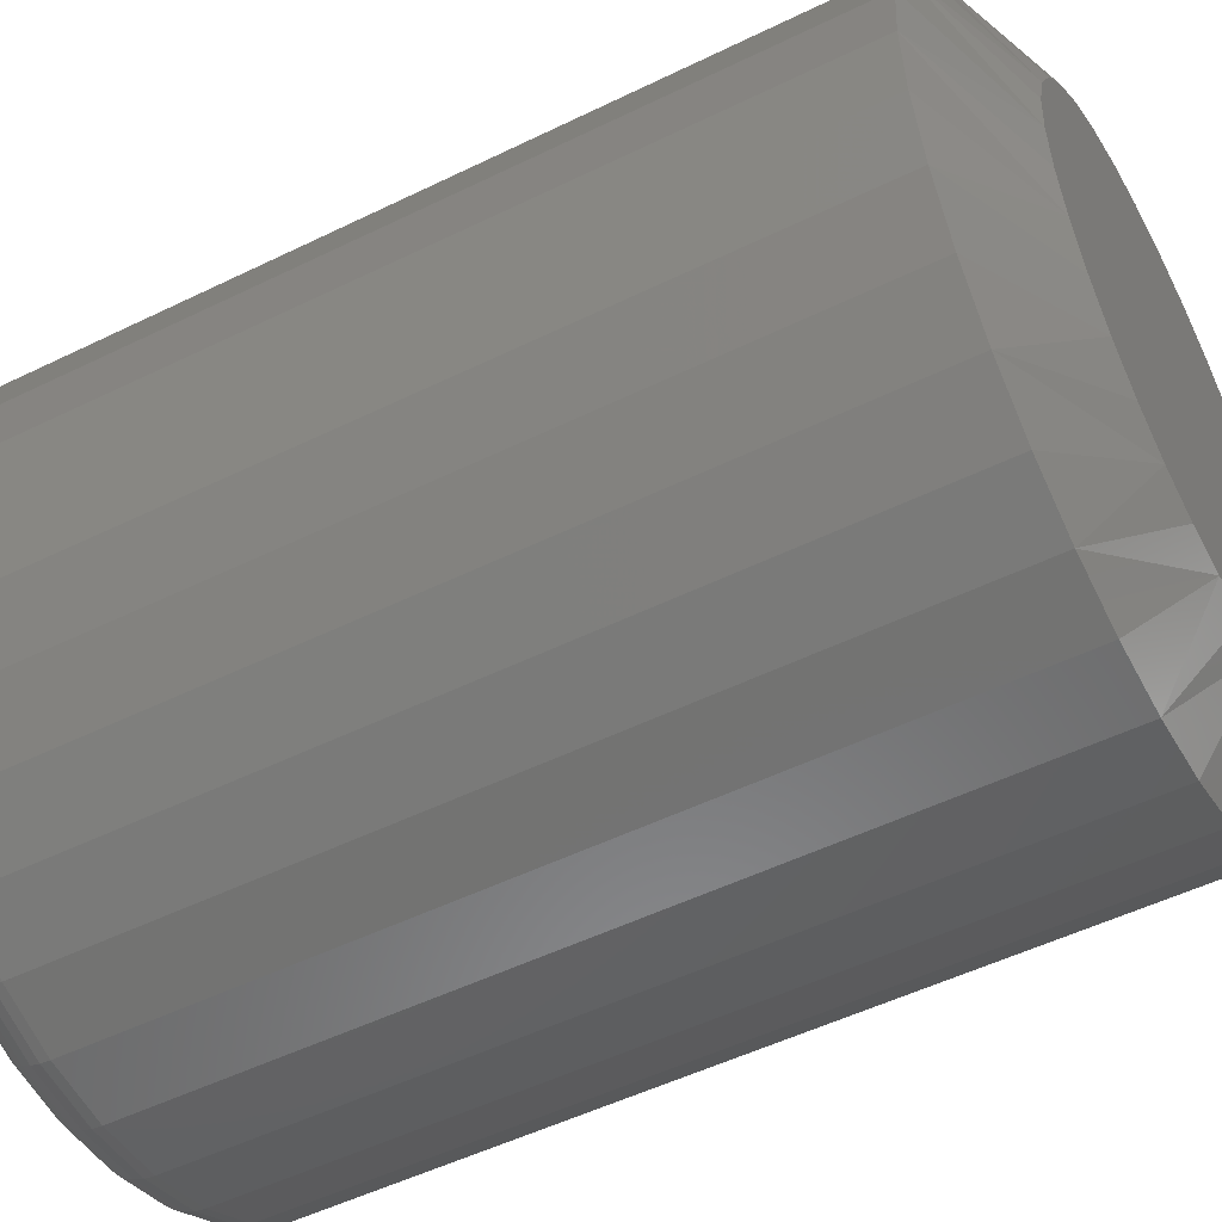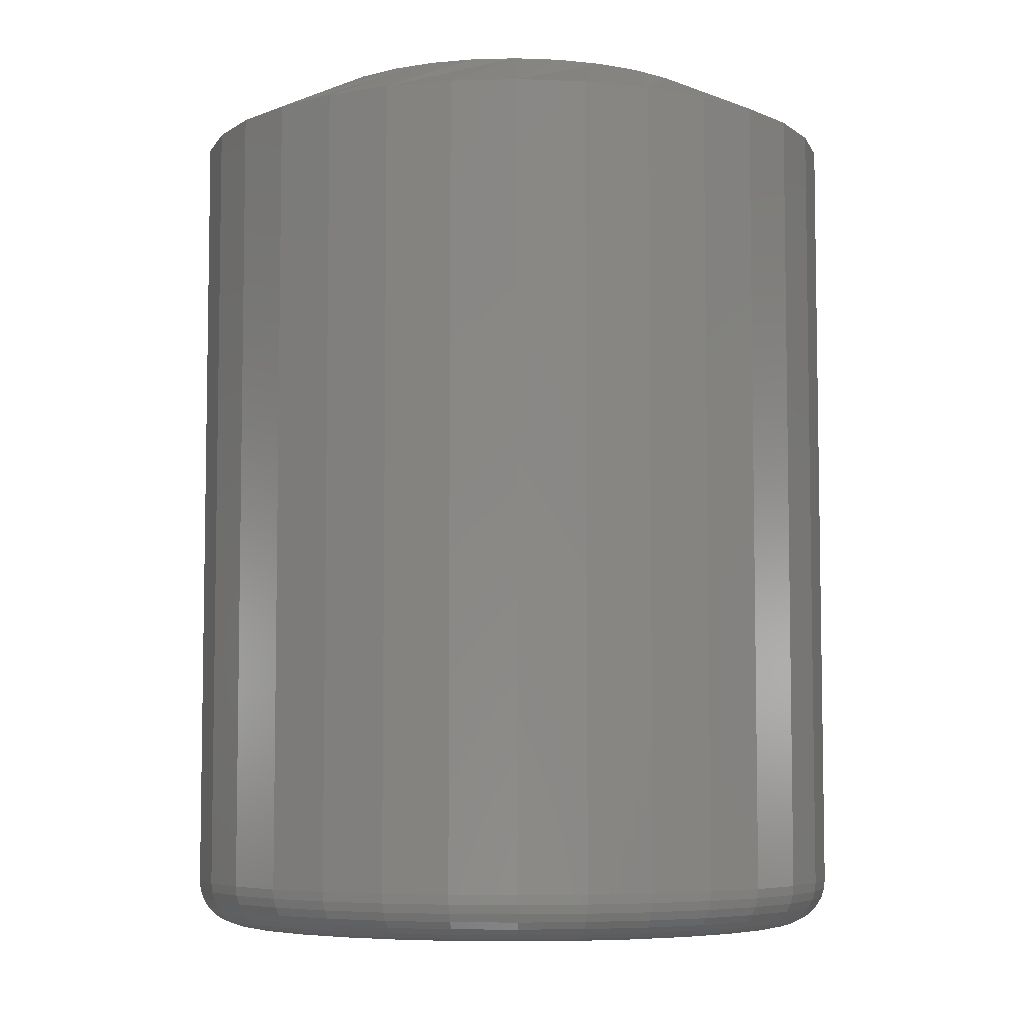
<metadata>
{"format":"stl","ext":"stl","renderer":"f3d","projection":"perspective","resolution":1024,"background":"white","views":[{"elev":-51.5,"azim":118.0,"up":"+Z"},{"elev":-6.1,"azim":134.0,"up":"+Y"}]}
</metadata>
<code>
# stl→obj: 352 verts, 700 faces
v 0.2872 -0.04688 -1.044e-16
v 0.2872 -0.7109 -3.568e-16
v 0.2817 -0.04688 -0.05545
v 0.2817 -0.7109 -0.05545
v 0.2655 -0.04688 -0.1088
v 0.2655 -0.7109 -0.1088
v 0.2393 -0.04688 -0.1579
v 0.2393 -0.7109 -0.1579
v 0.2039 -0.04688 -0.201
v 0.2039 -0.7109 -0.201
v 0.1609 -0.04688 -0.2363
v 0.1609 -0.7109 -0.2363
v 0.1117 -0.04688 -0.2626
v 0.1117 -0.7109 -0.2626
v 0.05841 -0.04688 -0.2787
v 0.05841 -0.7109 -0.2787
v 0.002961 -0.04688 -0.2842
v 0.002961 -0.7109 -0.2842
v -0.05249 -0.04688 -0.2787
v -0.05249 -0.7109 -0.2787
v -0.1058 -0.04688 -0.2626
v -0.1058 -0.7109 -0.2626
v -0.1549 -0.04688 -0.2363
v -0.1549 -0.7109 -0.2363
v -0.198 -0.04688 -0.201
v -0.198 -0.7109 -0.201
v -0.2334 -0.04688 -0.1579
v -0.2334 -0.7109 -0.1579
v -0.2596 -0.04688 -0.1088
v -0.2596 -0.7109 -0.1088
v -0.2758 -0.04688 -0.05545
v -0.2758 -0.7109 -0.05545
v -0.2812 -0.04688 3.48e-17
v -0.2812 -0.7109 3.48e-17
v -0.2758 -0.04688 0.05545
v -0.2758 -0.7109 0.05545
v -0.2596 -0.04688 0.1088
v -0.2596 -0.7109 0.1088
v -0.2334 -0.04688 0.1579
v -0.2334 -0.7109 0.1579
v -0.198 -0.04688 0.201
v -0.198 -0.7109 0.201
v -0.1549 -0.04688 0.2363
v -0.1549 -0.7109 0.2363
v -0.1058 -0.04688 0.2626
v -0.1058 -0.7109 0.2626
v -0.05249 -0.04688 0.2787
v -0.05249 -0.7109 0.2787
v 0.002961 -0.04688 0.2842
v 0.002961 -0.7109 0.2842
v 0.05841 -0.04688 0.2787
v 0.05841 -0.7109 0.2787
v 0.1117 -0.04688 0.2626
v 0.1117 -0.7109 0.2626
v 0.1609 -0.04688 0.2363
v 0.1609 -0.7109 0.2363
v 0.2039 -0.04688 0.201
v 0.2039 -0.7109 0.201
v 0.2393 -0.04688 0.1579
v 0.2393 -0.7109 0.1579
v 0.2655 -0.04688 0.1088
v 0.2655 -0.7109 0.1088
v 0.2817 -0.04688 0.05545
v 0.2817 -0.7109 0.05545
v 0.002961 1.578e-17 0.1905
v 0.04012 1.784e-17 0.1868
v -0.0342 1.371e-17 0.1868
v -0.06993 1.173e-17 0.176
v 0.07585 1.982e-17 0.176
v 0.04012 1.784e-17 -0.1868
v -0.0342 1.371e-17 -0.1868
v 0.07585 1.982e-17 -0.176
v 0.002961 1.578e-17 -0.1905
v -0.06993 1.173e-17 -0.176
v -0.1029 9.903e-18 -0.1584
v 0.1088 2.165e-17 -0.1584
v -0.1317 8.301e-18 -0.1347
v 0.1376 2.325e-17 -0.1347
v -0.1554 6.986e-18 -0.1058
v 0.1613 2.457e-17 -0.1058
v -0.173 6.009e-18 -0.07289
v 0.1789 2.554e-17 -0.07289
v -0.1838 5.407e-18 -0.03716
v 0.1898 2.615e-17 -0.03716
v -0.1875 5.204e-18 4.65e-07
v 0.1934 2.635e-17 2.399e-17
v -0.1838 5.407e-18 0.03716
v 0.1898 2.615e-17 0.03716
v -0.173 6.009e-18 0.07289
v 0.1789 2.554e-17 0.07289
v -0.1554 6.986e-18 0.1058
v 0.1613 2.457e-17 0.1058
v -0.1317 8.301e-18 0.1347
v 0.1376 2.325e-17 0.1347
v -0.1029 9.903e-18 0.1584
v 0.1088 2.165e-17 0.1584
v -0.04487 -0.75 0.2404
v 0.05079 -0.75 0.2404
v 0.002961 -0.75 0.2451
v -0.09085 -0.75 0.2265
v 0.09677 -0.75 0.2265
v 0.09677 -0.75 -0.2265
v -0.04487 -0.75 -0.2404
v 0.05079 -0.75 -0.2404
v 0.002961 -0.75 -0.2451
v 0.1392 -0.75 0.2038
v -0.1332 -0.75 0.2038
v 0.1763 -0.75 0.1733
v -0.1704 -0.75 0.1733
v 0.2068 -0.75 0.1362
v -0.2009 -0.75 0.1362
v 0.2294 -0.75 0.09381
v -0.2235 -0.75 0.09381
v 0.2434 -0.75 0.04783
v -0.2375 -0.75 0.04783
v 0.2481 -0.75 -3.49e-16
v -0.2422 -0.75 3.155e-16
v 0.2434 -0.75 -0.04783
v -0.2375 -0.75 -0.04783
v 0.2294 -0.75 -0.09381
v -0.2235 -0.75 -0.09381
v 0.2068 -0.75 -0.1362
v -0.2009 -0.75 -0.1362
v 0.1763 -0.75 -0.1733
v -0.1704 -0.75 -0.1733
v 0.1392 -0.75 -0.2038
v -0.1332 -0.75 -0.2038
v -0.09085 -0.75 -0.2265
v 0.2557 -0.7492 1.388e-17
v 0.2509 -0.7492 -0.04931
v 0.2631 -0.747 2.776e-17
v 0.2581 -0.747 -0.05074
v 0.2698 -0.7434 1.388e-17
v 0.2647 -0.7434 -0.05206
v 0.2757 -0.7386 4.163e-17
v 0.2705 -0.7386 -0.05321
v 0.2806 -0.7326 5.551e-17
v 0.2753 -0.7326 -0.05416
v 0.2842 -0.7259 4.163e-17
v 0.2788 -0.7259 -0.05487
v 0.2864 -0.7186 5.551e-17
v 0.281 -0.7186 -0.0553
v -0.245 -0.7492 -0.04931
v -0.2498 -0.7492 3.192e-16
v -0.2521 -0.747 -0.05074
v -0.2571 -0.747 3.192e-16
v -0.2588 -0.7434 -0.05206
v -0.2639 -0.7434 3.192e-16
v -0.2646 -0.7386 -0.05321
v -0.2698 -0.7386 3.469e-16
v -0.2693 -0.7326 -0.05416
v -0.2747 -0.7326 3.469e-16
v -0.2729 -0.7259 -0.05487
v -0.2783 -0.7259 3.469e-16
v -0.2751 -0.7186 -0.0553
v -0.2805 -0.7186 3.608e-16
v -0.2306 -0.7492 -0.09673
v -0.2373 -0.747 -0.09953
v -0.2436 -0.7434 -0.1021
v -0.249 -0.7386 -0.1044
v -0.2535 -0.7326 -0.1062
v -0.2569 -0.7259 -0.1076
v -0.2589 -0.7186 -0.1085
v -0.2072 -0.7492 -0.1404
v -0.2133 -0.747 -0.1445
v -0.2189 -0.7434 -0.1483
v -0.2238 -0.7386 -0.1515
v -0.2279 -0.7326 -0.1542
v -0.2309 -0.7259 -0.1562
v -0.2327 -0.7186 -0.1575
v -0.1758 -0.7492 -0.1787
v -0.181 -0.747 -0.1839
v -0.1857 -0.7434 -0.1887
v -0.1899 -0.7386 -0.1929
v -0.1934 -0.7326 -0.1963
v -0.1959 -0.7259 -0.1989
v -0.1975 -0.7186 -0.2004
v -0.1375 -0.7492 -0.2102
v -0.1415 -0.747 -0.2163
v -0.1453 -0.7434 -0.2219
v -0.1486 -0.7386 -0.2268
v -0.1513 -0.7326 -0.2308
v -0.1533 -0.7259 -0.2338
v -0.1545 -0.7186 -0.2357
v -0.09377 -0.7492 -0.2335
v -0.09657 -0.747 -0.2403
v -0.09916 -0.7434 -0.2465
v -0.1014 -0.7386 -0.252
v -0.1033 -0.7326 -0.2565
v -0.1047 -0.7259 -0.2598
v -0.1055 -0.7186 -0.2619
v -0.04635 -0.7492 -0.2479
v -0.04778 -0.747 -0.2551
v -0.0491 -0.7434 -0.2617
v -0.05025 -0.7386 -0.2675
v -0.0512 -0.7326 -0.2723
v -0.05191 -0.7259 -0.2758
v -0.05234 -0.7186 -0.278
v 0.002961 -0.7492 -0.2528
v 0.002961 -0.747 -0.2601
v 0.002961 -0.7434 -0.2668
v 0.002961 -0.7386 -0.2728
v 0.002961 -0.7326 -0.2776
v 0.002961 -0.7259 -0.2812
v 0.002961 -0.7186 -0.2835
v 0.05227 -0.7492 -0.2479
v 0.0537 -0.747 -0.2551
v 0.05502 -0.7434 -0.2617
v 0.05618 -0.7386 -0.2675
v 0.05712 -0.7326 -0.2723
v 0.05783 -0.7259 -0.2758
v 0.05826 -0.7186 -0.278
v 0.09969 -0.7492 -0.2335
v 0.1025 -0.747 -0.2403
v 0.1051 -0.7434 -0.2465
v 0.1073 -0.7386 -0.252
v 0.1092 -0.7326 -0.2565
v 0.1106 -0.7259 -0.2598
v 0.1114 -0.7186 -0.2619
v 0.1434 -0.7492 -0.2102
v 0.1475 -0.747 -0.2163
v 0.1512 -0.7434 -0.2219
v 0.1545 -0.7386 -0.2268
v 0.1572 -0.7326 -0.2308
v 0.1592 -0.7259 -0.2338
v 0.1604 -0.7186 -0.2357
v 0.1817 -0.7492 -0.1787
v 0.1869 -0.747 -0.1839
v 0.1917 -0.7434 -0.1887
v 0.1958 -0.7386 -0.1929
v 0.1993 -0.7326 -0.1963
v 0.2018 -0.7259 -0.1989
v 0.2034 -0.7186 -0.2004
v 0.2131 -0.7492 -0.1404
v 0.2192 -0.747 -0.1445
v 0.2248 -0.7434 -0.1483
v 0.2298 -0.7386 -0.1515
v 0.2338 -0.7326 -0.1542
v 0.2368 -0.7259 -0.1562
v 0.2386 -0.7186 -0.1575
v 0.2365 -0.7492 -0.09673
v 0.2433 -0.747 -0.09953
v 0.2495 -0.7434 -0.1021
v 0.255 -0.7386 -0.1044
v 0.2595 -0.7326 -0.1062
v 0.2628 -0.7259 -0.1076
v 0.2648 -0.7186 -0.1085
v -0.245 -0.7492 0.04931
v -0.2521 -0.747 0.05074
v -0.2588 -0.7434 0.05206
v -0.2646 -0.7386 0.05321
v -0.2693 -0.7326 0.05416
v -0.2729 -0.7259 0.05487
v -0.2751 -0.7186 0.0553
v 0.2509 -0.7492 0.04931
v 0.2581 -0.747 0.05074
v 0.2647 -0.7434 0.05206
v 0.2705 -0.7386 0.05321
v 0.2753 -0.7326 0.05416
v 0.2788 -0.7259 0.05487
v 0.281 -0.7186 0.0553
v 0.2365 -0.7492 0.09673
v 0.2433 -0.747 0.09953
v 0.2495 -0.7434 0.1021
v 0.255 -0.7386 0.1044
v 0.2595 -0.7326 0.1062
v 0.2628 -0.7259 0.1076
v 0.2648 -0.7186 0.1085
v 0.2131 -0.7492 0.1404
v 0.2192 -0.747 0.1445
v 0.2248 -0.7434 0.1483
v 0.2298 -0.7386 0.1515
v 0.2338 -0.7326 0.1542
v 0.2368 -0.7259 0.1562
v 0.2386 -0.7186 0.1575
v 0.1817 -0.7492 0.1787
v 0.1869 -0.747 0.1839
v 0.1917 -0.7434 0.1887
v 0.1958 -0.7386 0.1929
v 0.1993 -0.7326 0.1963
v 0.2018 -0.7259 0.1989
v 0.2034 -0.7186 0.2004
v 0.1434 -0.7492 0.2102
v 0.1475 -0.747 0.2163
v 0.1512 -0.7434 0.2219
v 0.1545 -0.7386 0.2268
v 0.1572 -0.7326 0.2308
v 0.1592 -0.7259 0.2338
v 0.1604 -0.7186 0.2357
v 0.09969 -0.7492 0.2335
v 0.1025 -0.747 0.2403
v 0.1051 -0.7434 0.2465
v 0.1073 -0.7386 0.252
v 0.1092 -0.7326 0.2565
v 0.1106 -0.7259 0.2598
v 0.1114 -0.7186 0.2619
v 0.05227 -0.7492 0.2479
v 0.0537 -0.747 0.2551
v 0.05502 -0.7434 0.2617
v 0.05618 -0.7386 0.2675
v 0.05712 -0.7326 0.2723
v 0.05783 -0.7259 0.2758
v 0.05826 -0.7186 0.278
v 0.002961 -0.7492 0.2528
v 0.002961 -0.747 0.2601
v 0.002961 -0.7434 0.2668
v 0.002961 -0.7386 0.2728
v 0.002961 -0.7326 0.2776
v 0.002961 -0.7259 0.2812
v 0.002961 -0.7186 0.2835
v -0.04635 -0.7492 0.2479
v -0.04778 -0.747 0.2551
v -0.0491 -0.7434 0.2617
v -0.05025 -0.7386 0.2675
v -0.0512 -0.7326 0.2723
v -0.05191 -0.7259 0.2758
v -0.05234 -0.7186 0.278
v -0.09377 -0.7492 0.2335
v -0.09657 -0.747 0.2403
v -0.09916 -0.7434 0.2465
v -0.1014 -0.7386 0.252
v -0.1033 -0.7326 0.2565
v -0.1047 -0.7259 0.2598
v -0.1055 -0.7186 0.2619
v -0.1375 -0.7492 0.2102
v -0.1415 -0.747 0.2163
v -0.1453 -0.7434 0.2219
v -0.1486 -0.7386 0.2268
v -0.1513 -0.7326 0.2308
v -0.1533 -0.7259 0.2338
v -0.1545 -0.7186 0.2357
v -0.1758 -0.7492 0.1787
v -0.181 -0.747 0.1839
v -0.1857 -0.7434 0.1887
v -0.1899 -0.7386 0.1929
v -0.1934 -0.7326 0.1963
v -0.1959 -0.7259 0.1989
v -0.1975 -0.7186 0.2004
v -0.2072 -0.7492 0.1404
v -0.2133 -0.747 0.1445
v -0.2189 -0.7434 0.1483
v -0.2238 -0.7386 0.1515
v -0.2279 -0.7326 0.1542
v -0.2309 -0.7259 0.1562
v -0.2327 -0.7186 0.1575
v -0.2306 -0.7492 0.09673
v -0.2373 -0.747 0.09953
v -0.2436 -0.7434 0.1021
v -0.249 -0.7386 0.1044
v -0.2535 -0.7326 0.1062
v -0.2569 -0.7259 0.1076
v -0.2589 -0.7186 0.1085
f 1 2 3
f 3 2 4
f 3 4 5
f 5 4 6
f 5 6 7
f 7 6 8
f 7 8 9
f 9 8 10
f 9 10 11
f 11 10 12
f 11 12 13
f 13 12 14
f 13 14 15
f 15 14 16
f 15 16 17
f 17 16 18
f 17 18 19
f 19 18 20
f 19 20 21
f 21 20 22
f 21 22 23
f 23 22 24
f 23 24 25
f 25 24 26
f 25 26 27
f 27 26 28
f 27 28 29
f 29 28 30
f 29 30 31
f 31 30 32
f 31 32 33
f 33 32 34
f 33 34 35
f 35 34 36
f 35 36 37
f 37 36 38
f 37 38 39
f 39 38 40
f 39 40 41
f 41 40 42
f 41 42 43
f 43 42 44
f 43 44 45
f 45 44 46
f 45 46 47
f 47 46 48
f 47 48 49
f 49 48 50
f 49 50 51
f 51 50 52
f 51 52 53
f 53 52 54
f 53 54 55
f 55 54 56
f 55 56 57
f 57 56 58
f 57 58 59
f 59 58 60
f 59 60 61
f 61 60 62
f 61 62 63
f 63 62 64
f 63 64 1
f 1 64 2
f 65 66 67
f 68 67 66
f 69 68 66
f 70 71 72
f 73 71 70
f 71 74 72
f 72 74 75
f 72 75 76
f 76 75 77
f 76 77 78
f 78 77 79
f 78 79 80
f 80 79 81
f 80 81 82
f 82 81 83
f 82 83 84
f 84 83 85
f 84 85 86
f 86 85 87
f 86 87 88
f 88 87 89
f 88 89 90
f 90 89 91
f 90 91 92
f 92 91 93
f 92 93 94
f 94 93 95
f 94 95 96
f 96 95 68
f 96 68 69
f 35 37 89
f 1 86 63
f 59 61 90
f 55 57 94
f 51 53 69
f 47 49 65
f 43 45 68
f 39 41 93
f 35 89 33
f 33 89 87
f 33 87 85
f 63 86 61
f 61 86 88
f 61 88 90
f 59 90 57
f 57 90 92
f 57 92 94
f 55 94 53
f 53 94 96
f 53 96 69
f 51 69 49
f 49 69 66
f 49 66 65
f 47 65 45
f 45 65 67
f 45 67 68
f 43 68 41
f 41 68 95
f 41 95 93
f 39 93 37
f 37 93 91
f 37 91 89
f 3 5 82
f 33 85 31
f 27 29 81
f 23 25 77
f 19 21 74
f 15 17 73
f 11 13 72
f 7 9 78
f 3 82 1
f 1 82 84
f 1 84 86
f 31 85 29
f 29 85 83
f 29 83 81
f 27 81 25
f 25 81 79
f 25 79 77
f 23 77 21
f 21 77 75
f 21 75 74
f 19 74 17
f 17 74 71
f 17 71 73
f 15 73 13
f 13 73 70
f 13 70 72
f 11 72 9
f 9 72 76
f 9 76 78
f 7 78 5
f 5 78 80
f 5 80 82
f 97 98 99
f 98 97 100
f 98 100 101
f 102 103 104
f 104 103 105
f 101 100 106
f 106 100 107
f 106 107 108
f 108 107 109
f 108 109 110
f 110 109 111
f 110 111 112
f 112 111 113
f 112 113 114
f 114 113 115
f 114 115 116
f 116 115 117
f 116 117 118
f 118 117 119
f 118 119 120
f 120 119 121
f 120 121 122
f 122 121 123
f 122 123 124
f 124 123 125
f 124 125 126
f 126 125 127
f 126 127 102
f 102 127 128
f 102 128 103
f 116 118 129
f 129 118 130
f 129 130 131
f 131 130 132
f 131 132 133
f 133 132 134
f 133 134 135
f 135 134 136
f 135 136 137
f 137 136 138
f 137 138 139
f 139 138 140
f 139 140 141
f 141 140 142
f 141 142 2
f 2 142 4
f 119 117 143
f 143 117 144
f 143 144 145
f 145 144 146
f 145 146 147
f 147 146 148
f 147 148 149
f 149 148 150
f 149 150 151
f 151 150 152
f 151 152 153
f 153 152 154
f 153 154 155
f 155 154 156
f 155 156 32
f 32 156 34
f 121 119 157
f 157 119 143
f 157 143 158
f 158 143 145
f 158 145 159
f 159 145 147
f 159 147 160
f 160 147 149
f 160 149 161
f 161 149 151
f 161 151 162
f 162 151 153
f 162 153 163
f 163 153 155
f 163 155 30
f 30 155 32
f 123 121 164
f 164 121 157
f 164 157 165
f 165 157 158
f 165 158 166
f 166 158 159
f 166 159 167
f 167 159 160
f 167 160 168
f 168 160 161
f 168 161 169
f 169 161 162
f 169 162 170
f 170 162 163
f 170 163 28
f 28 163 30
f 125 123 171
f 171 123 164
f 171 164 172
f 172 164 165
f 172 165 173
f 173 165 166
f 173 166 174
f 174 166 167
f 174 167 175
f 175 167 168
f 175 168 176
f 176 168 169
f 176 169 177
f 177 169 170
f 177 170 26
f 26 170 28
f 127 125 178
f 178 125 171
f 178 171 179
f 179 171 172
f 179 172 180
f 180 172 173
f 180 173 181
f 181 173 174
f 181 174 182
f 182 174 175
f 182 175 183
f 183 175 176
f 183 176 184
f 184 176 177
f 184 177 24
f 24 177 26
f 128 127 185
f 185 127 178
f 185 178 186
f 186 178 179
f 186 179 187
f 187 179 180
f 187 180 188
f 188 180 181
f 188 181 189
f 189 181 182
f 189 182 190
f 190 182 183
f 190 183 191
f 191 183 184
f 191 184 22
f 22 184 24
f 103 128 192
f 192 128 185
f 192 185 193
f 193 185 186
f 193 186 194
f 194 186 187
f 194 187 195
f 195 187 188
f 195 188 196
f 196 188 189
f 196 189 197
f 197 189 190
f 197 190 198
f 198 190 191
f 198 191 20
f 20 191 22
f 105 103 199
f 199 103 192
f 199 192 200
f 200 192 193
f 200 193 201
f 201 193 194
f 201 194 202
f 202 194 195
f 202 195 203
f 203 195 196
f 203 196 204
f 204 196 197
f 204 197 205
f 205 197 198
f 205 198 18
f 18 198 20
f 104 105 206
f 206 105 199
f 206 199 207
f 207 199 200
f 207 200 208
f 208 200 201
f 208 201 209
f 209 201 202
f 209 202 210
f 210 202 203
f 210 203 211
f 211 203 204
f 211 204 212
f 212 204 205
f 212 205 16
f 16 205 18
f 102 104 213
f 213 104 206
f 213 206 214
f 214 206 207
f 214 207 215
f 215 207 208
f 215 208 216
f 216 208 209
f 216 209 217
f 217 209 210
f 217 210 218
f 218 210 211
f 218 211 219
f 219 211 212
f 219 212 14
f 14 212 16
f 126 102 220
f 220 102 213
f 220 213 221
f 221 213 214
f 221 214 222
f 222 214 215
f 222 215 223
f 223 215 216
f 223 216 224
f 224 216 217
f 224 217 225
f 225 217 218
f 225 218 226
f 226 218 219
f 226 219 12
f 12 219 14
f 124 126 227
f 227 126 220
f 227 220 228
f 228 220 221
f 228 221 229
f 229 221 222
f 229 222 230
f 230 222 223
f 230 223 231
f 231 223 224
f 231 224 232
f 232 224 225
f 232 225 233
f 233 225 226
f 233 226 10
f 10 226 12
f 122 124 234
f 234 124 227
f 234 227 235
f 235 227 228
f 235 228 236
f 236 228 229
f 236 229 237
f 237 229 230
f 237 230 238
f 238 230 231
f 238 231 239
f 239 231 232
f 239 232 240
f 240 232 233
f 240 233 8
f 8 233 10
f 120 122 241
f 241 122 234
f 241 234 242
f 242 234 235
f 242 235 243
f 243 235 236
f 243 236 244
f 244 236 237
f 244 237 245
f 245 237 238
f 245 238 246
f 246 238 239
f 246 239 247
f 247 239 240
f 247 240 6
f 6 240 8
f 118 120 130
f 130 120 241
f 130 241 132
f 132 241 242
f 132 242 134
f 134 242 243
f 134 243 136
f 136 243 244
f 136 244 138
f 138 244 245
f 138 245 140
f 140 245 246
f 140 246 142
f 142 246 247
f 142 247 4
f 4 247 6
f 117 115 144
f 144 115 248
f 144 248 146
f 146 248 249
f 146 249 148
f 148 249 250
f 148 250 150
f 150 250 251
f 150 251 152
f 152 251 252
f 152 252 154
f 154 252 253
f 154 253 156
f 156 253 254
f 156 254 34
f 34 254 36
f 114 116 255
f 255 116 129
f 255 129 256
f 256 129 131
f 256 131 257
f 257 131 133
f 257 133 258
f 258 133 135
f 258 135 259
f 259 135 137
f 259 137 260
f 260 137 139
f 260 139 261
f 261 139 141
f 261 141 64
f 64 141 2
f 112 114 262
f 262 114 255
f 262 255 263
f 263 255 256
f 263 256 264
f 264 256 257
f 264 257 265
f 265 257 258
f 265 258 266
f 266 258 259
f 266 259 267
f 267 259 260
f 267 260 268
f 268 260 261
f 268 261 62
f 62 261 64
f 110 112 269
f 269 112 262
f 269 262 270
f 270 262 263
f 270 263 271
f 271 263 264
f 271 264 272
f 272 264 265
f 272 265 273
f 273 265 266
f 273 266 274
f 274 266 267
f 274 267 275
f 275 267 268
f 275 268 60
f 60 268 62
f 108 110 276
f 276 110 269
f 276 269 277
f 277 269 270
f 277 270 278
f 278 270 271
f 278 271 279
f 279 271 272
f 279 272 280
f 280 272 273
f 280 273 281
f 281 273 274
f 281 274 282
f 282 274 275
f 282 275 58
f 58 275 60
f 106 108 283
f 283 108 276
f 283 276 284
f 284 276 277
f 284 277 285
f 285 277 278
f 285 278 286
f 286 278 279
f 286 279 287
f 287 279 280
f 287 280 288
f 288 280 281
f 288 281 289
f 289 281 282
f 289 282 56
f 56 282 58
f 101 106 290
f 290 106 283
f 290 283 291
f 291 283 284
f 291 284 292
f 292 284 285
f 292 285 293
f 293 285 286
f 293 286 294
f 294 286 287
f 294 287 295
f 295 287 288
f 295 288 296
f 296 288 289
f 296 289 54
f 54 289 56
f 98 101 297
f 297 101 290
f 297 290 298
f 298 290 291
f 298 291 299
f 299 291 292
f 299 292 300
f 300 292 293
f 300 293 301
f 301 293 294
f 301 294 302
f 302 294 295
f 302 295 303
f 303 295 296
f 303 296 52
f 52 296 54
f 99 98 304
f 304 98 297
f 304 297 305
f 305 297 298
f 305 298 306
f 306 298 299
f 306 299 307
f 307 299 300
f 307 300 308
f 308 300 301
f 308 301 309
f 309 301 302
f 309 302 310
f 310 302 303
f 310 303 50
f 50 303 52
f 97 99 311
f 311 99 304
f 311 304 312
f 312 304 305
f 312 305 313
f 313 305 306
f 313 306 314
f 314 306 307
f 314 307 315
f 315 307 308
f 315 308 316
f 316 308 309
f 316 309 317
f 317 309 310
f 317 310 48
f 48 310 50
f 100 97 318
f 318 97 311
f 318 311 319
f 319 311 312
f 319 312 320
f 320 312 313
f 320 313 321
f 321 313 314
f 321 314 322
f 322 314 315
f 322 315 323
f 323 315 316
f 323 316 324
f 324 316 317
f 324 317 46
f 46 317 48
f 107 100 325
f 325 100 318
f 325 318 326
f 326 318 319
f 326 319 327
f 327 319 320
f 327 320 328
f 328 320 321
f 328 321 329
f 329 321 322
f 329 322 330
f 330 322 323
f 330 323 331
f 331 323 324
f 331 324 44
f 44 324 46
f 109 107 332
f 332 107 325
f 332 325 333
f 333 325 326
f 333 326 334
f 334 326 327
f 334 327 335
f 335 327 328
f 335 328 336
f 336 328 329
f 336 329 337
f 337 329 330
f 337 330 338
f 338 330 331
f 338 331 42
f 42 331 44
f 111 109 339
f 339 109 332
f 339 332 340
f 340 332 333
f 340 333 341
f 341 333 334
f 341 334 342
f 342 334 335
f 342 335 343
f 343 335 336
f 343 336 344
f 344 336 337
f 344 337 345
f 345 337 338
f 345 338 40
f 40 338 42
f 113 111 346
f 346 111 339
f 346 339 347
f 347 339 340
f 347 340 348
f 348 340 341
f 348 341 349
f 349 341 342
f 349 342 350
f 350 342 343
f 350 343 351
f 351 343 344
f 351 344 352
f 352 344 345
f 352 345 38
f 38 345 40
f 115 113 248
f 248 113 346
f 248 346 249
f 249 346 347
f 249 347 250
f 250 347 348
f 250 348 251
f 251 348 349
f 251 349 252
f 252 349 350
f 252 350 253
f 253 350 351
f 253 351 254
f 254 351 352
f 254 352 36
f 36 352 38

</code>
